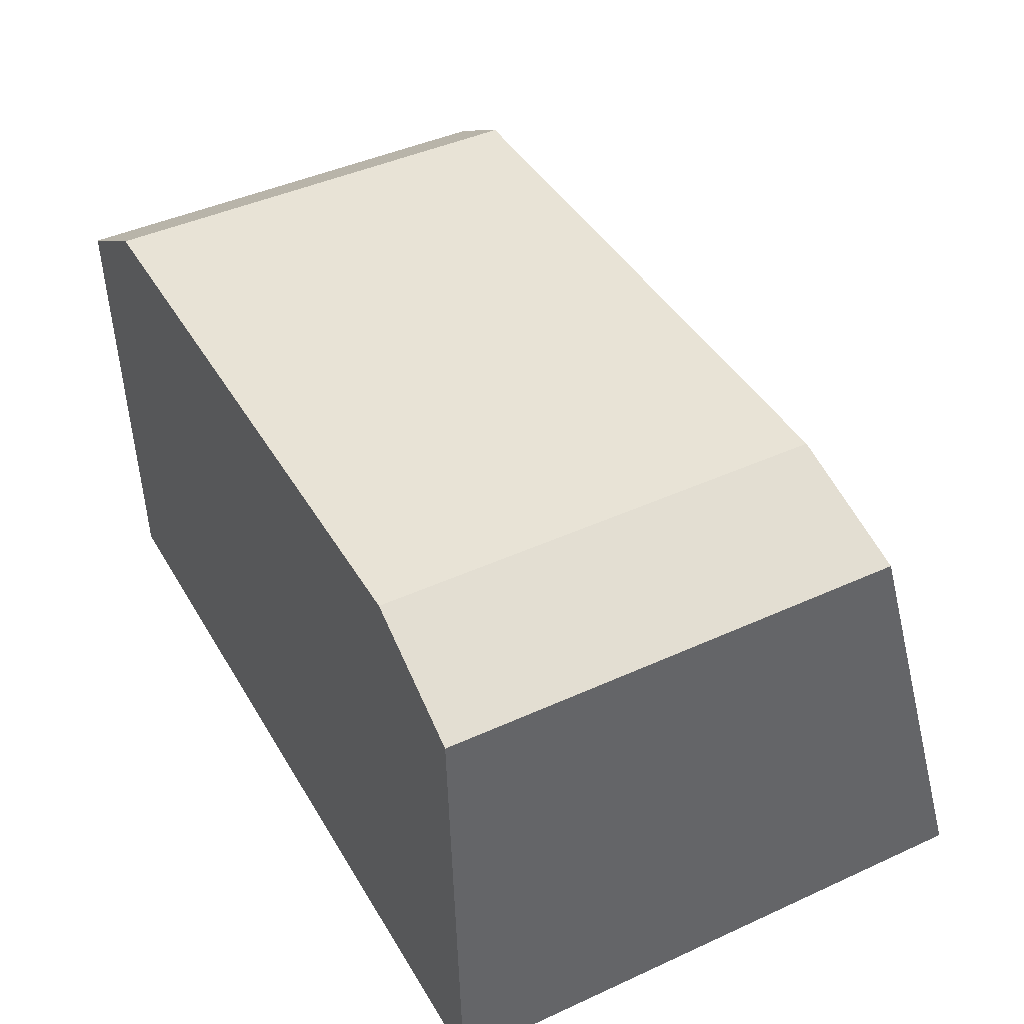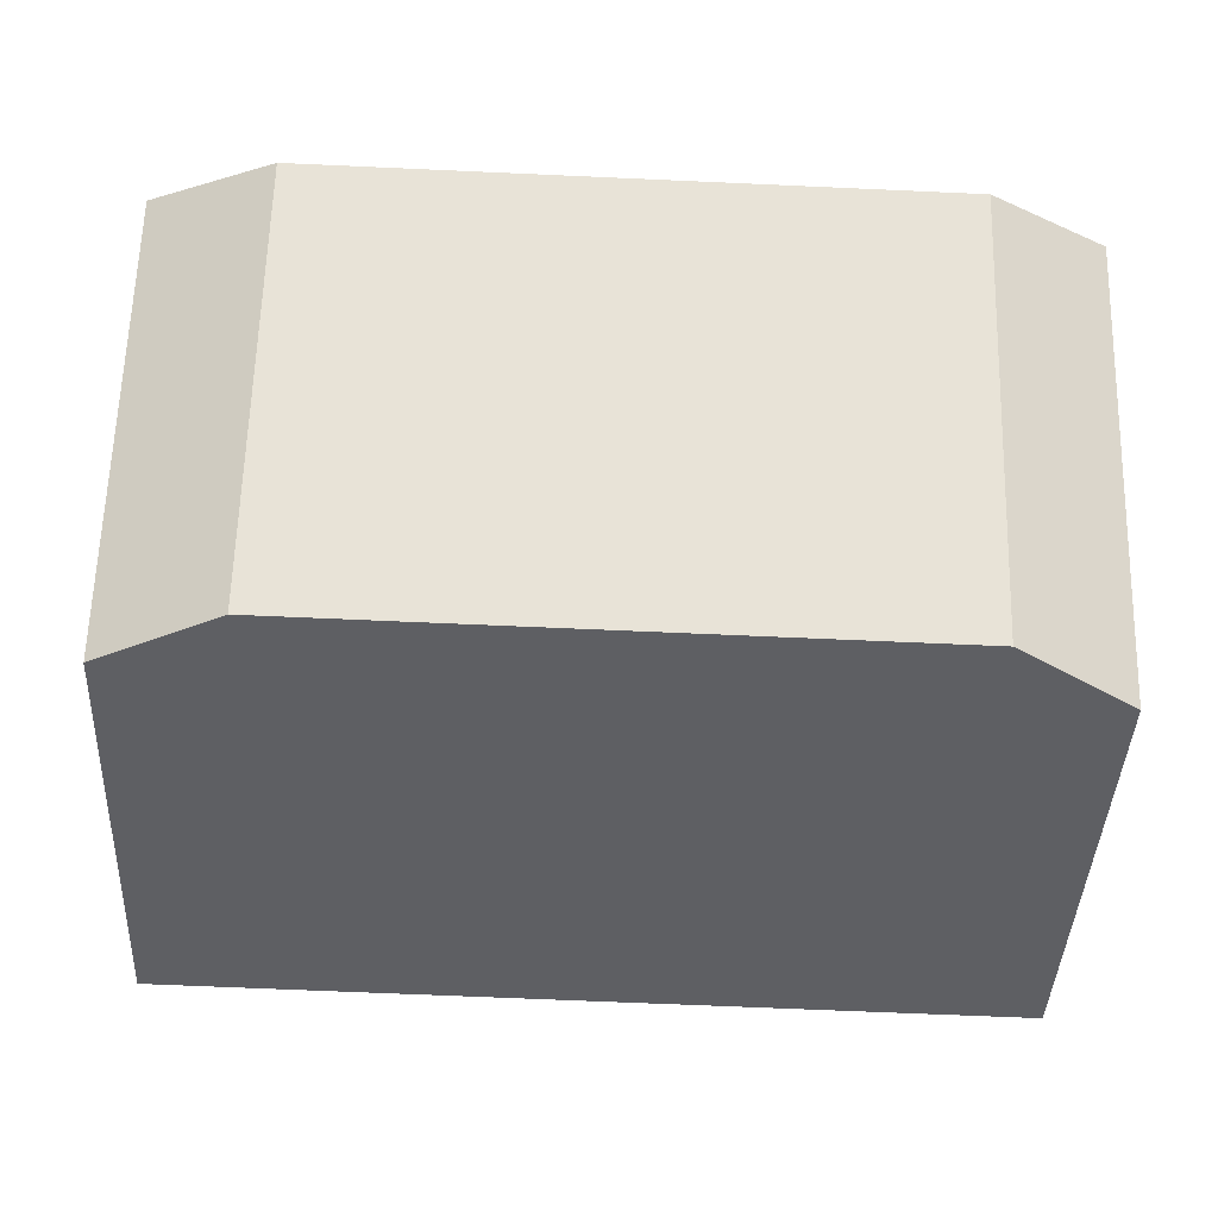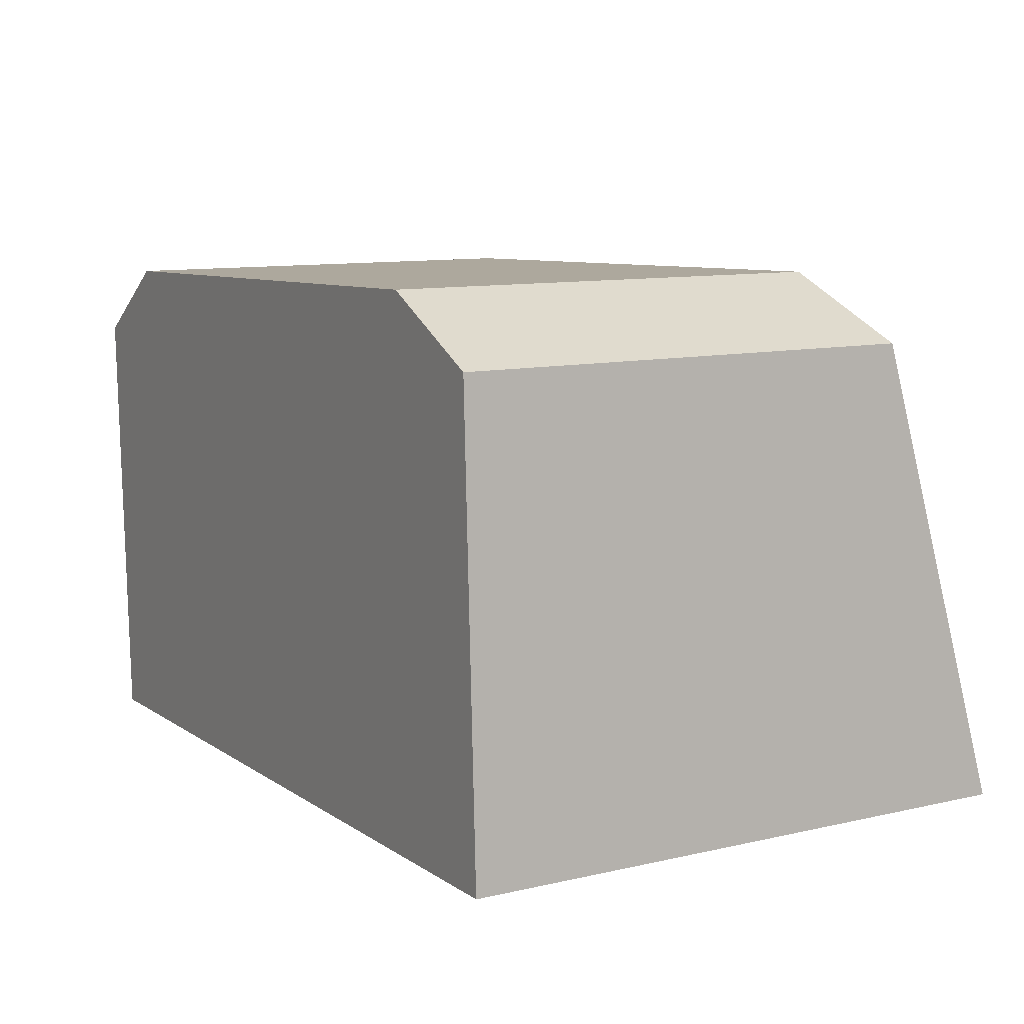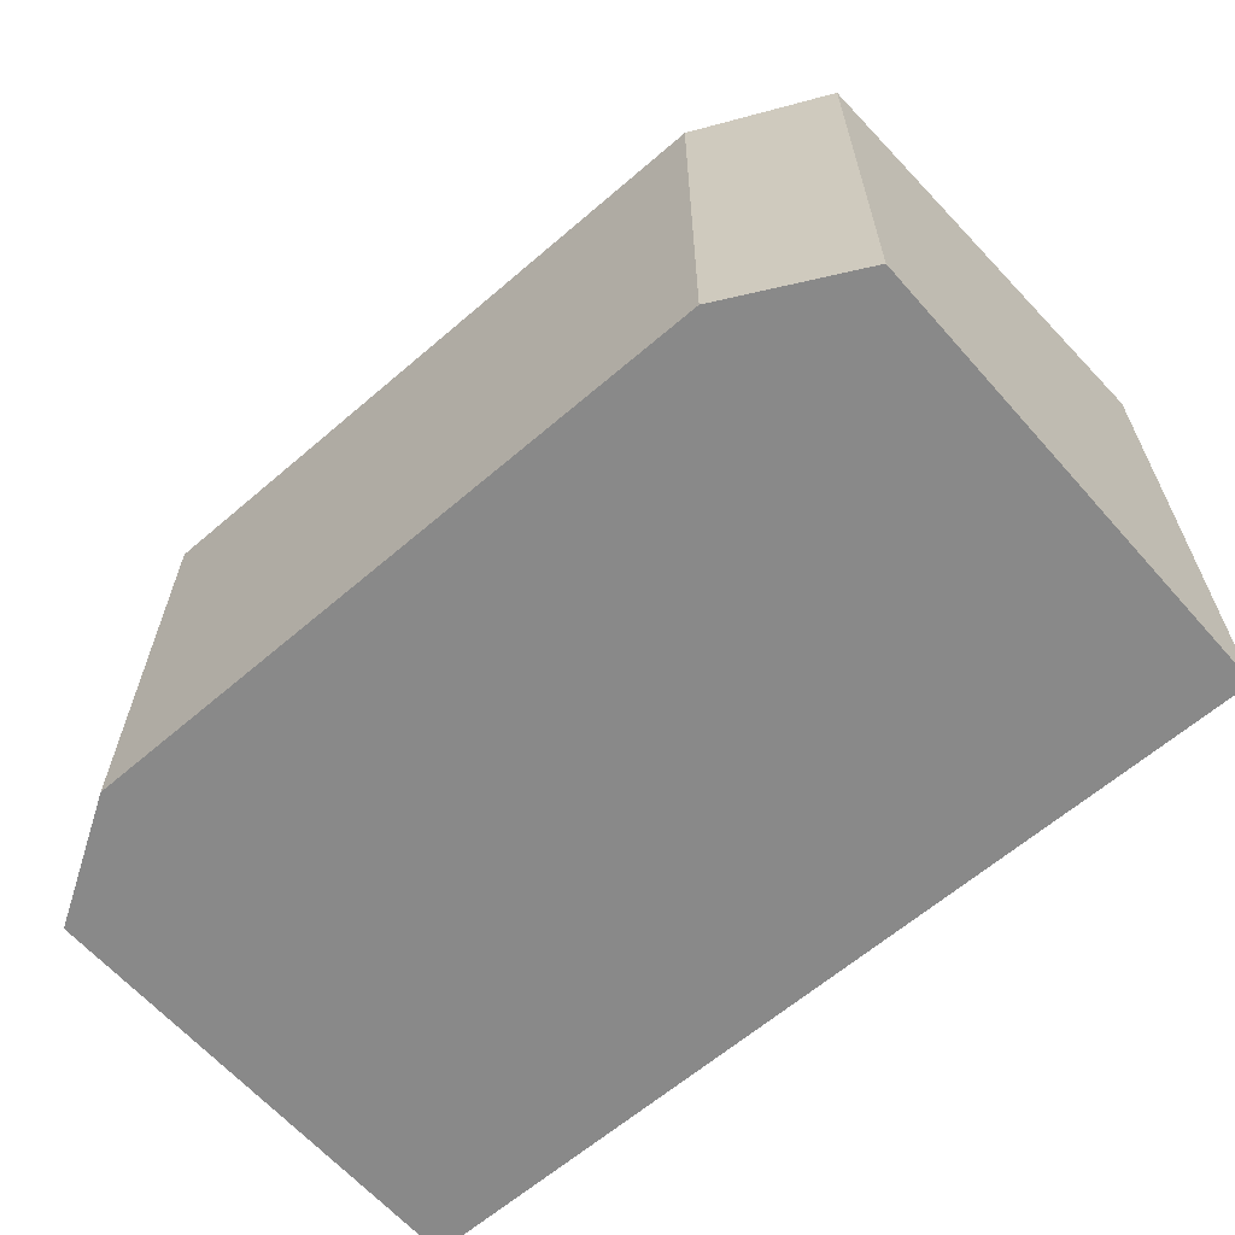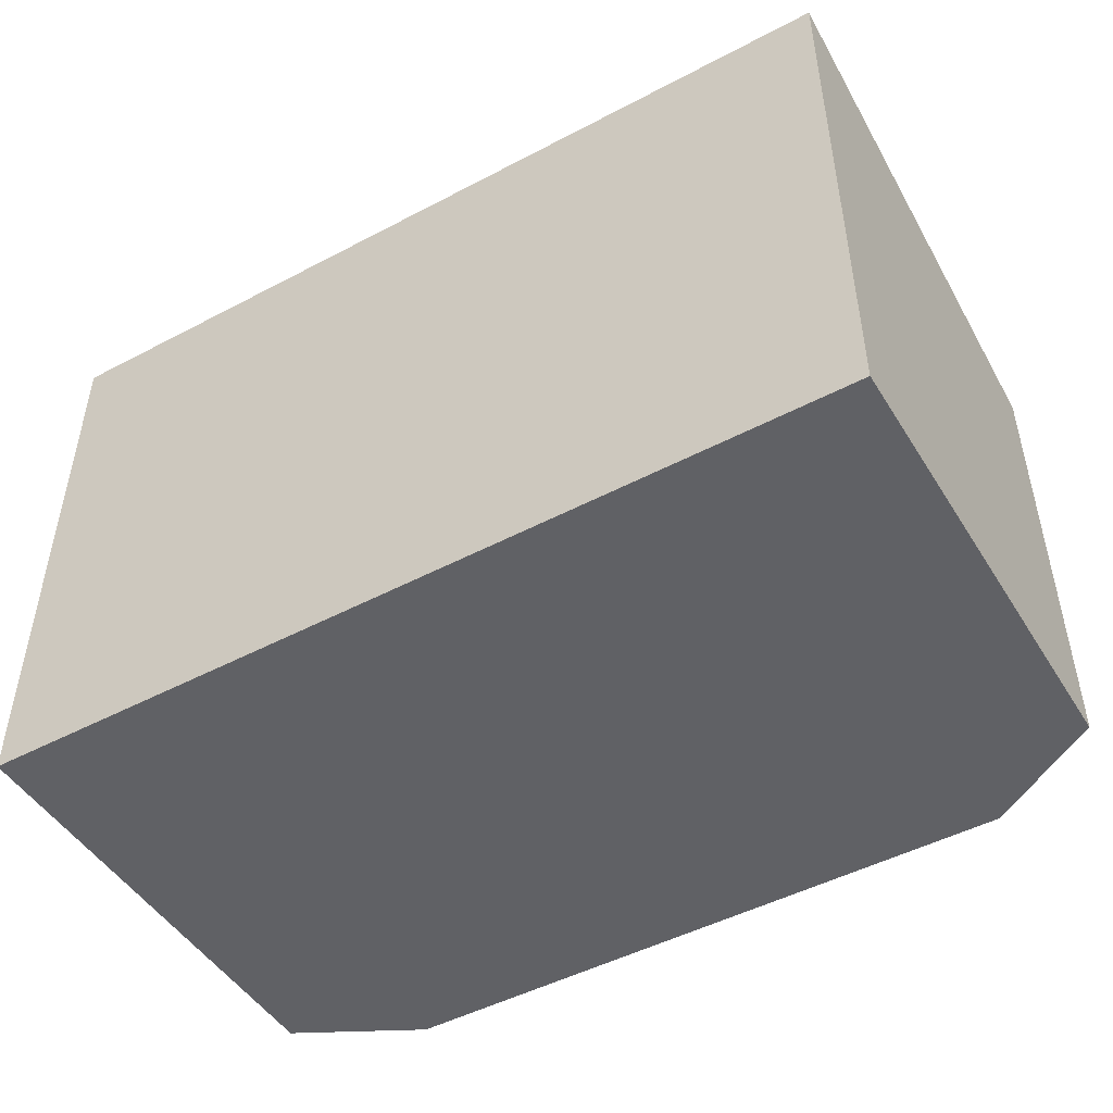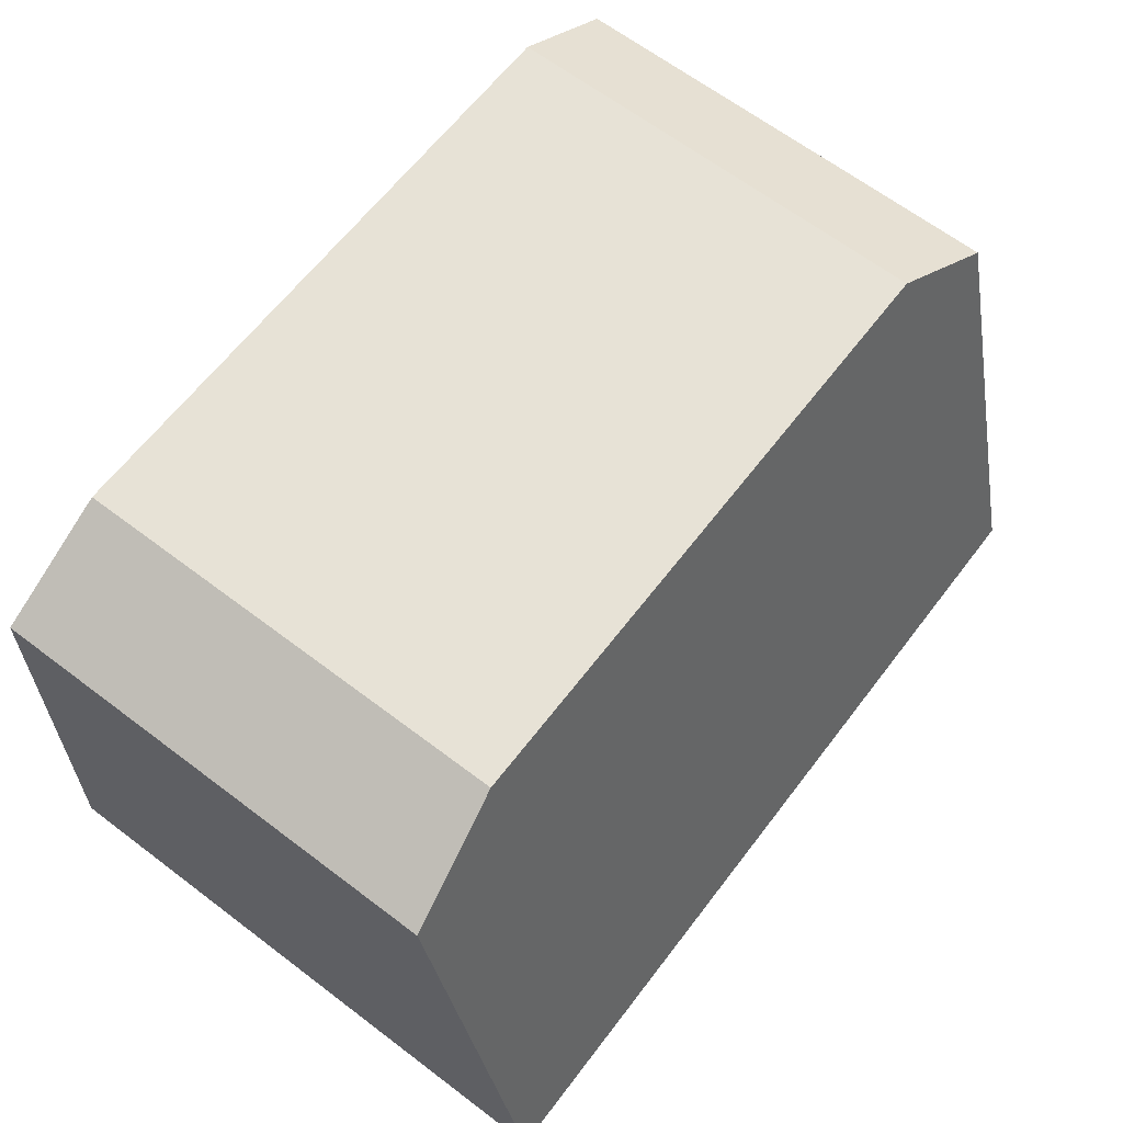
<metadata>
{"format":"obj","ext":"obj","renderer":"f3d","projection":"perspective","resolution":1024,"background":"white","views":[{"elev":44.1,"azim":61.9,"up":"+Z"},{"elev":63.0,"azim":-178.4,"up":"+Z"},{"elev":10.6,"azim":60.1,"up":"+Z"},{"elev":-63.2,"azim":39.0,"up":"+Y"},{"elev":-48.5,"azim":-151.6,"up":"+Y"},{"elev":65.6,"azim":127.2,"up":"+Z"}]}
</metadata>
<code>
v  0 2.654 1.625e-16
v  5.084 3.335 -2.419
v  0.098 3.335 -2.6
v  0.659 2.548 0.429
v  4.259 2.548 0.557
v  4.973 2.646 0.211
v  5.084 1.481e-16 -2.419
v  4.973 -1.292e-17 0.211
v  0.098 1.592e-16 -2.6
v  0 0 0
v  4.259 -3.411e-17 0.557
v  0.659 -2.627e-17 0.429
g defaultobject
f 1 2 3
f 2 1 4
f 2 4 5
f 2 5 6
f 6 7 2
f 7 6 8
f 7 3 2
f 3 7 9
f 9 1 3
f 1 9 10
f 5 8 6
f 8 5 11
f 10 4 1
f 4 10 12
f 12 5 4
f 5 12 11
f 7 10 9
f 10 7 12
f 12 7 11
f 11 7 8

</code>
